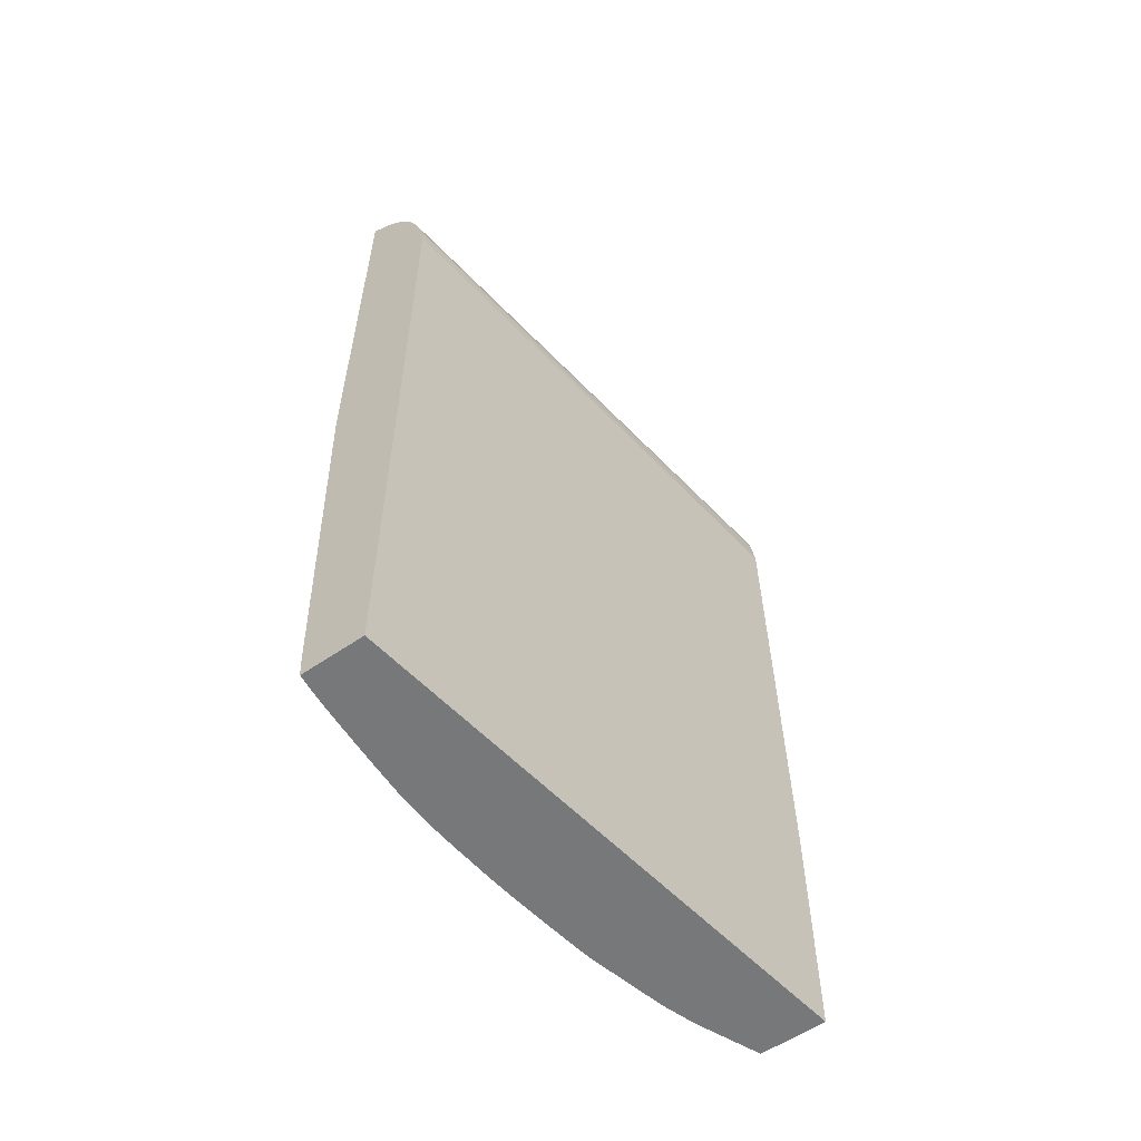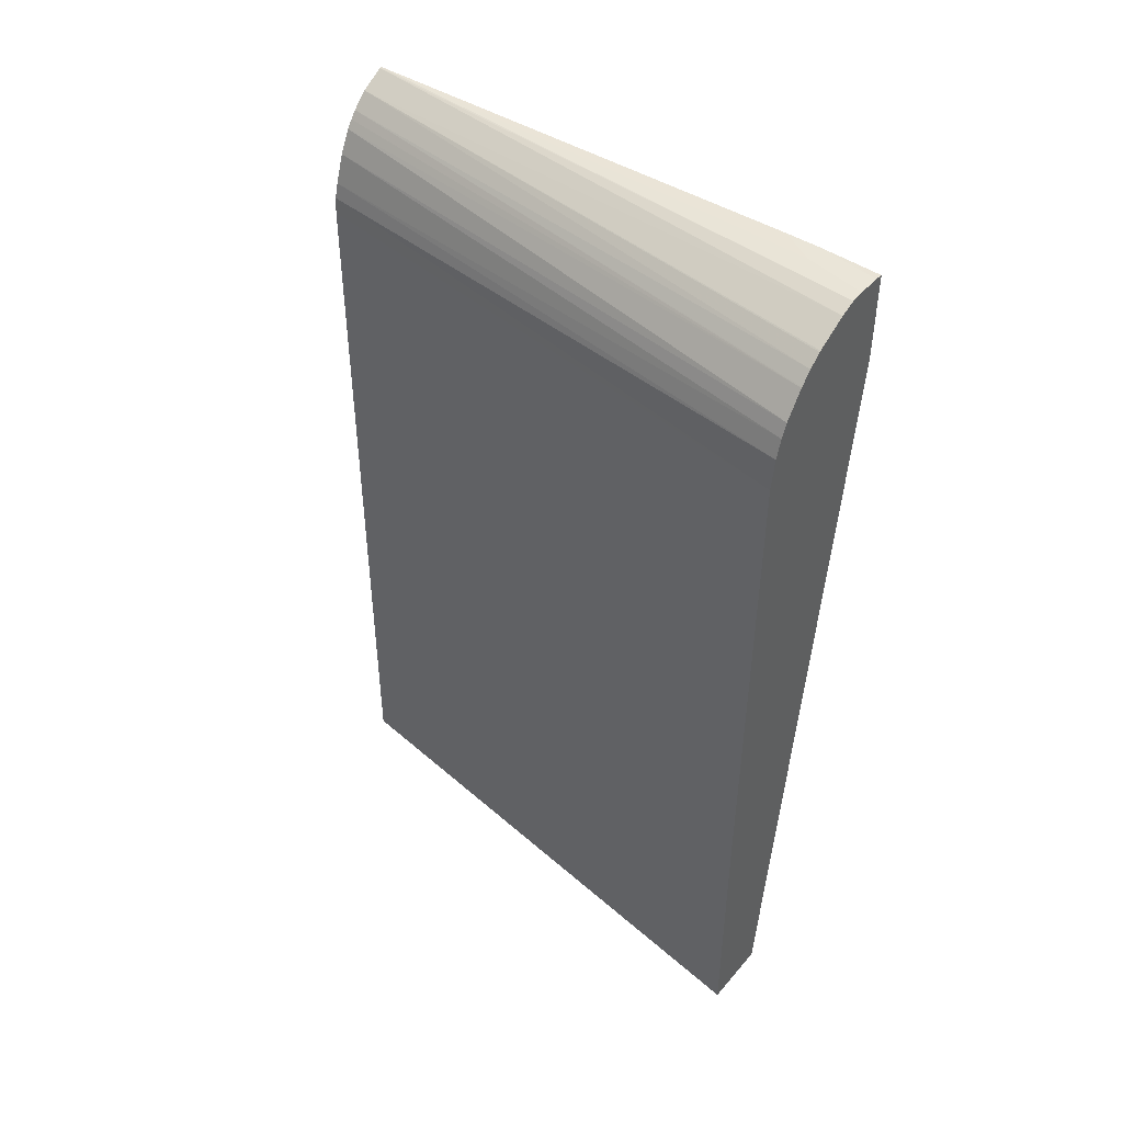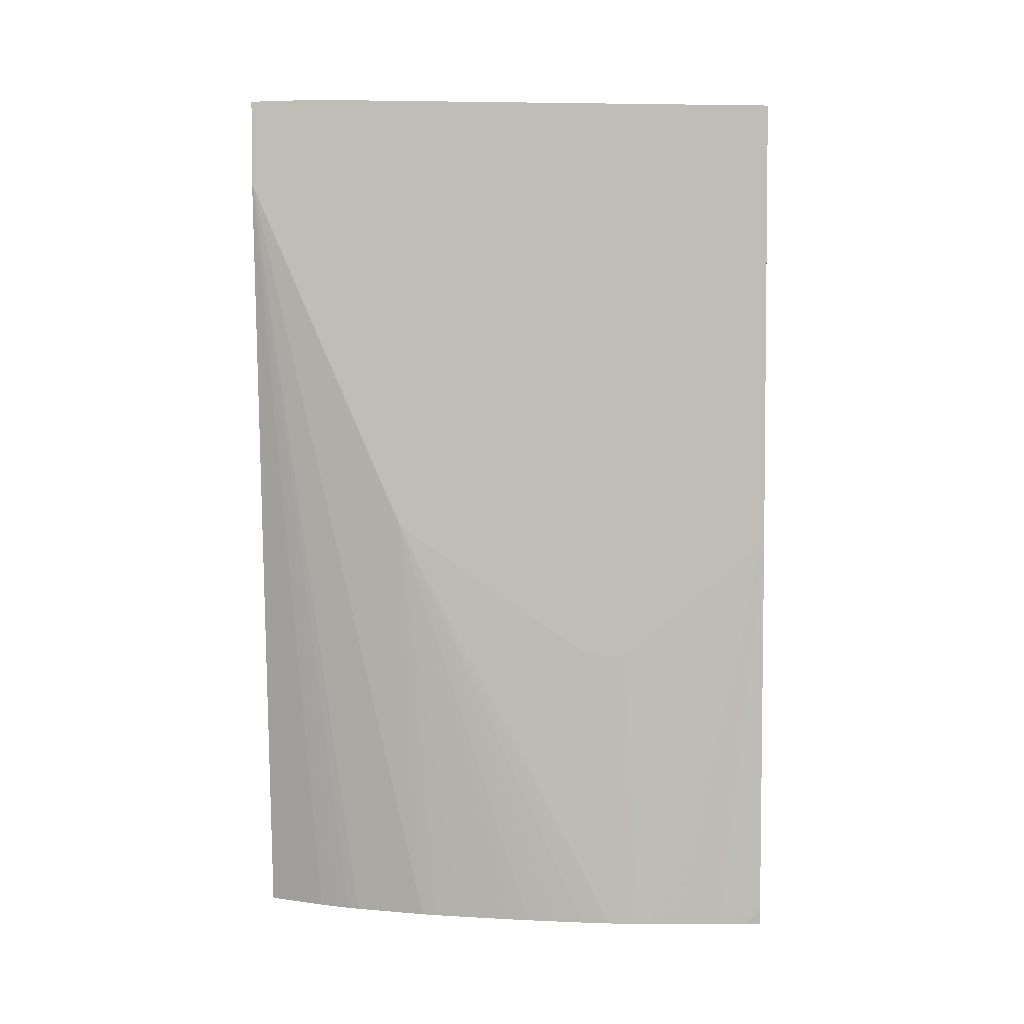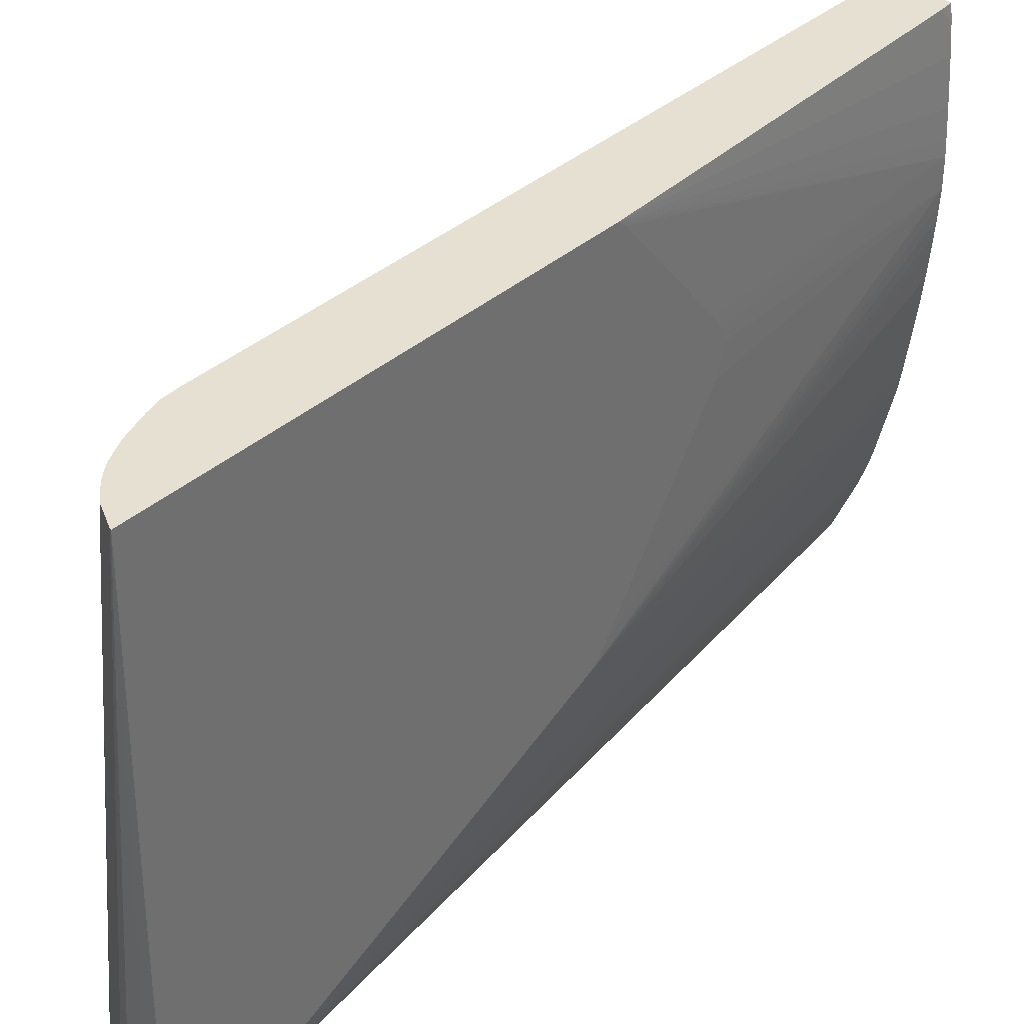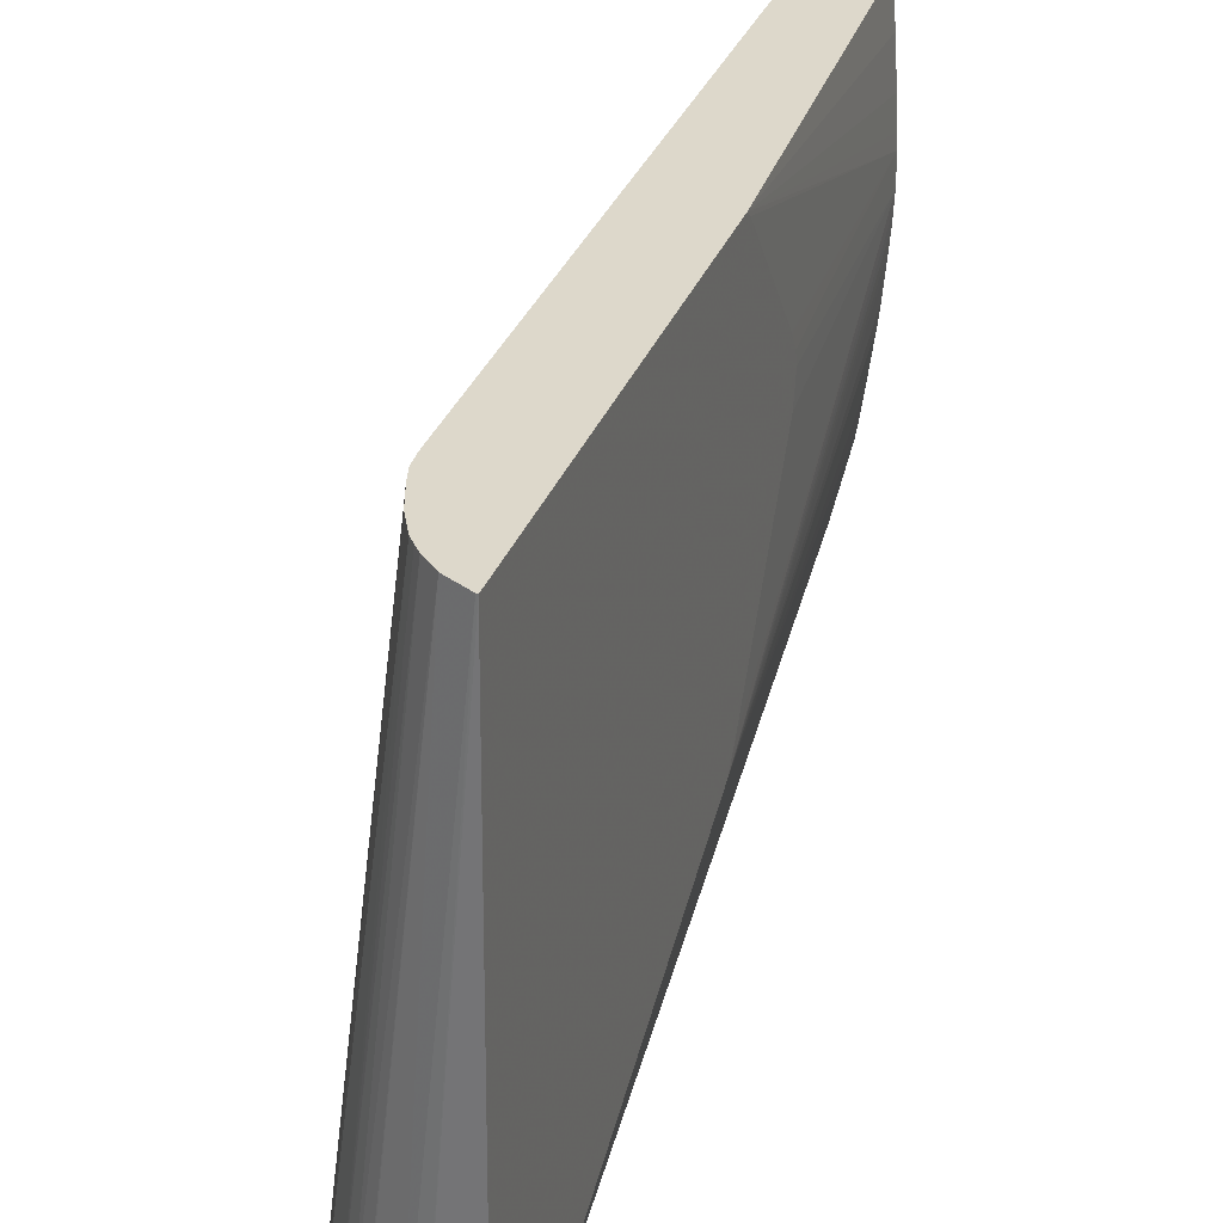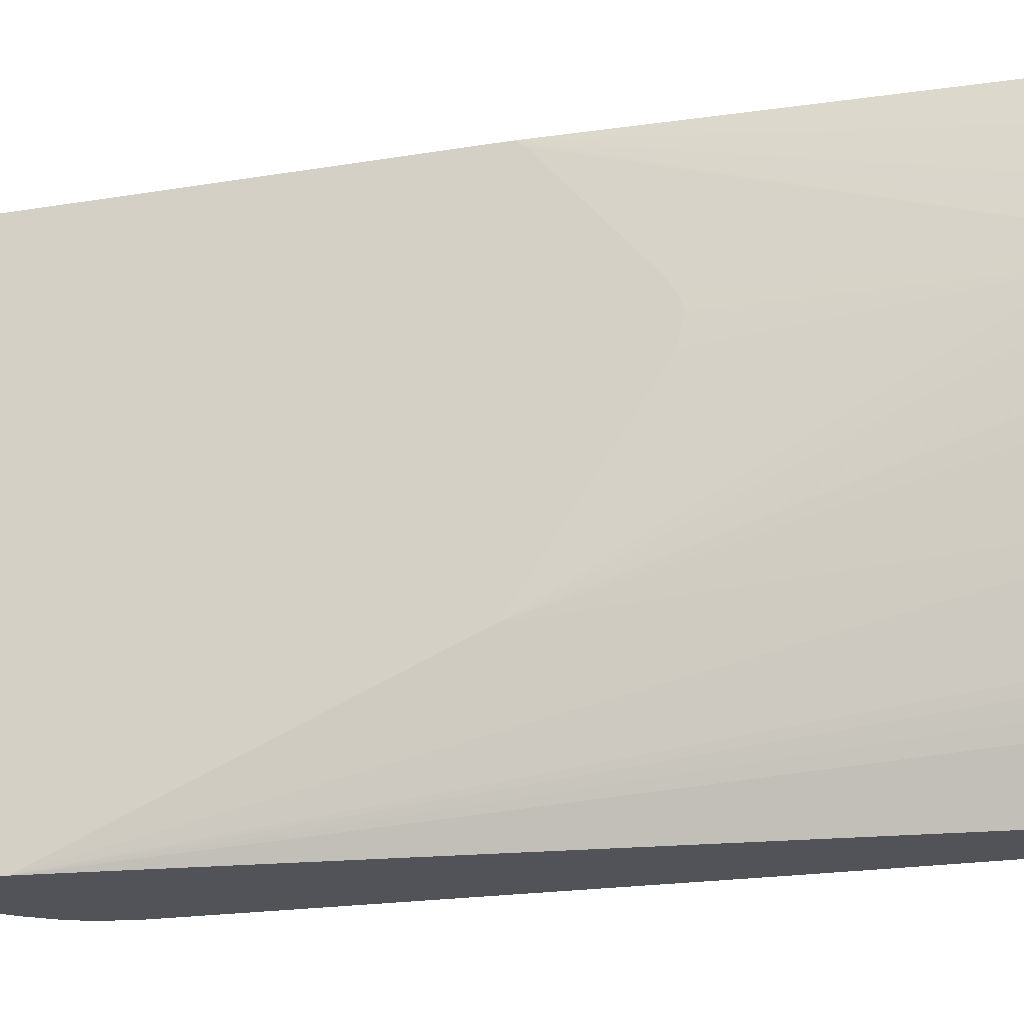
<metadata>
{"format":"obj","ext":"obj","renderer":"f3d","projection":"perspective","resolution":1024,"background":"white","views":[{"elev":-57.4,"azim":-144.4,"up":"+Z"},{"elev":45.2,"azim":-52.2,"up":"+Z"},{"elev":3.5,"azim":93.8,"up":"+Z"},{"elev":37.6,"azim":41.9,"up":"+Y"},{"elev":31.3,"azim":18.1,"up":"+Y"},{"elev":-22.5,"azim":105.6,"up":"+Y"}]}
</metadata>
<code>
v 0.02391 -0.01581 0.005878
v 0.0267 0.00585 0.005878
v 0.02655 -0.01581 0.005878
v 0.0239 -0.01581 0.01111
v 0.02921 0.00585 0.005878
v 0.02389 -0.01581 0.01578
v 0.02682 0.00585 0.03565
v 0.02752 -0.01344 0.005878
v 0.02988 -0.01581 0.03748
v 0.02926 0.00585 0.006355
v 0.02929 0.005225 0.005878
v 0.02401 -0.01581 0.03095
v 0.02405 -0.01581 0.03562
v 0.02405 -0.01581 0.03565
v 0.02687 0.00585 0.03632
v 0.02773 -0.01285 0.005878
v 0.02988 -0.009591 0.02305
v 0.02988 -0.01581 0.04091
v 0.02794 -0.01218 0.005878
v 0.02807 -0.01173 0.005878
v 0.02875 -0.008766 0.005878
v 0.02927 0.00585 0.006585
v 0.02939 0.00409 0.005878
v 0.02423 -0.01581 0.03687
v 0.02689 0.00585 0.03639
v 0.02884 -0.008211 0.005878
v 0.02892 -0.007598 0.005878
v 0.029 -0.007042 0.005878
v 0.02927 -0.004982 0.005878
v 0.02936 -0.004093 0.005878
v 0.02946 -0.002923 0.005878
v 0.02951 -0.002368 0.005878
v 0.02956 -0.001755 0.005878
v 0.02959 -0.001199 0.005878
v 0.02962 -0.0005845 0.005878
v 0.02988 -0.008811 0.02245
v 0.02988 -0.01535 0.04092
v 0.02954 -0.01581 0.04095
v 0.02988 0.00585 0.0225
v 0.02952 0.002307 0.005878
v 0.02703 0.00585 0.0369
v 0.02446 -0.01581 0.03761
v 0.02961 0.0005837 0.005878
v 0.02988 -4.39e-05 0.01758
v 0.02988 -0.0005845 0.01742
v 0.02988 -0.001189 0.01756
v 0.02988 -0.001755 0.01769
v 0.02988 -0.01454 0.04094
v 0.02988 -0.01344 0.04096
v 0.02867 -0.01581 0.04095
v 0.02988 0.0056 0.02217
v 0.02958 0.001139 0.005878
v 0.02988 0.00585 0.04053
v 0.0274 0.00585 0.03799
v 0.0247 -0.01581 0.03814
v 0.02988 0.0006706 0.01804
v 0.02988 0.0005837 0.01798
v 0.02988 -0.01335 0.04096
v 0.02981 -0.01344 0.04096
v 0.02988 -0.01211 0.04094
v 0.02914 -0.01344 0.04094
v 0.02817 -0.01581 0.04091
v 0.02981 0.00585 0.04051
v 0.02785 0.00585 0.03887
v 0.02541 -0.01581 0.03912
v 0.02758 -0.01581 0.04068
v 0.02889 0.00585 0.04001
v 0.02757 -0.01581 0.04068
v 0.02807 0.00585 0.03917
v 0.02543 -0.01581 0.03914
v 0.0283 0.00585 0.03946
v 0.02585 -0.01581 0.0396
v 0.02633 -0.01581 0.03999
v 0.02638 -0.01581 0.04002
f 17 29 30
f 17 31 32
f 17 28 29
f 17 32 33
f 17 30 31
f 17 33 34
f 22 39 23
f 17 35 36
f 18 37 38
f 23 39 40
f 24 41 25
f 17 27 28
f 35 43 44
f 24 42 41
f 17 34 35
f 17 26 27
f 9 48 37
f 15 24 25
f 9 51 39
f 35 44 45
f 9 39 53
f 9 53 60
f 9 58 49
f 9 49 48
f 17 21 26
f 9 37 18
f 9 19 20
f 9 20 21
f 9 21 17
f 10 22 11
f 11 22 23
f 14 24 15
f 9 16 19
f 35 45 46
f 58 60 59
f 35 47 36
f 54 55 64
f 55 65 64
f 62 63 66
f 63 67 68
f 63 68 66
f 64 65 69
f 53 61 60
f 65 70 71
f 67 71 72
f 67 72 73
f 67 73 74
f 67 74 68
f 70 72 71
f 9 56 51
f 65 71 69
f 53 62 61
f 53 63 62
f 50 61 62
f 37 48 38
f 38 49 59
f 38 59 50
f 38 48 49
f 39 51 43
f 39 43 52
f 39 52 40
f 41 42 54
f 42 55 54
f 43 51 56
f 43 56 57
f 43 57 44
f 49 58 59
f 50 59 60
f 50 60 61
f 35 46 47
f 9 57 56
f 9 60 58
f 9 45 44
f 1 19 16
f 1 16 8
f 1 8 3
f 1 3 9
f 1 9 18
f 1 18 38
f 1 20 19
f 1 38 50
f 1 62 66
f 1 66 68
f 1 68 74
f 1 74 73
f 1 73 72
f 1 72 70
f 1 50 62
f 1 21 20
f 1 26 21
f 1 27 26
f 9 44 57
f 1 2 5
f 1 5 11
f 1 11 23
f 1 23 40
f 1 40 52
f 1 52 43
f 1 43 35
f 1 35 34
f 1 34 33
f 1 32 31
f 1 31 30
f 1 30 29
f 1 29 28
f 1 28 27
f 1 70 65
f 1 65 55
f 1 33 32
f 1 42 24
f 2 39 22
f 2 22 10
f 2 10 5
f 3 8 9
f 5 10 11
f 6 12 7
f 2 53 39
f 7 12 13
f 8 16 9
f 9 17 36
f 9 36 47
f 9 47 46
f 1 55 42
f 9 46 45
f 7 13 14
f 2 63 53
f 7 14 15
f 2 71 67
f 2 67 63
f 1 24 14
f 1 13 12
f 1 12 6
f 1 14 13
f 1 4 2
f 2 4 6
f 2 6 7
f 1 6 4
f 2 15 25
f 2 69 71
f 2 7 15
f 2 54 64
f 2 64 69
f 2 25 41
f 2 41 54

</code>
